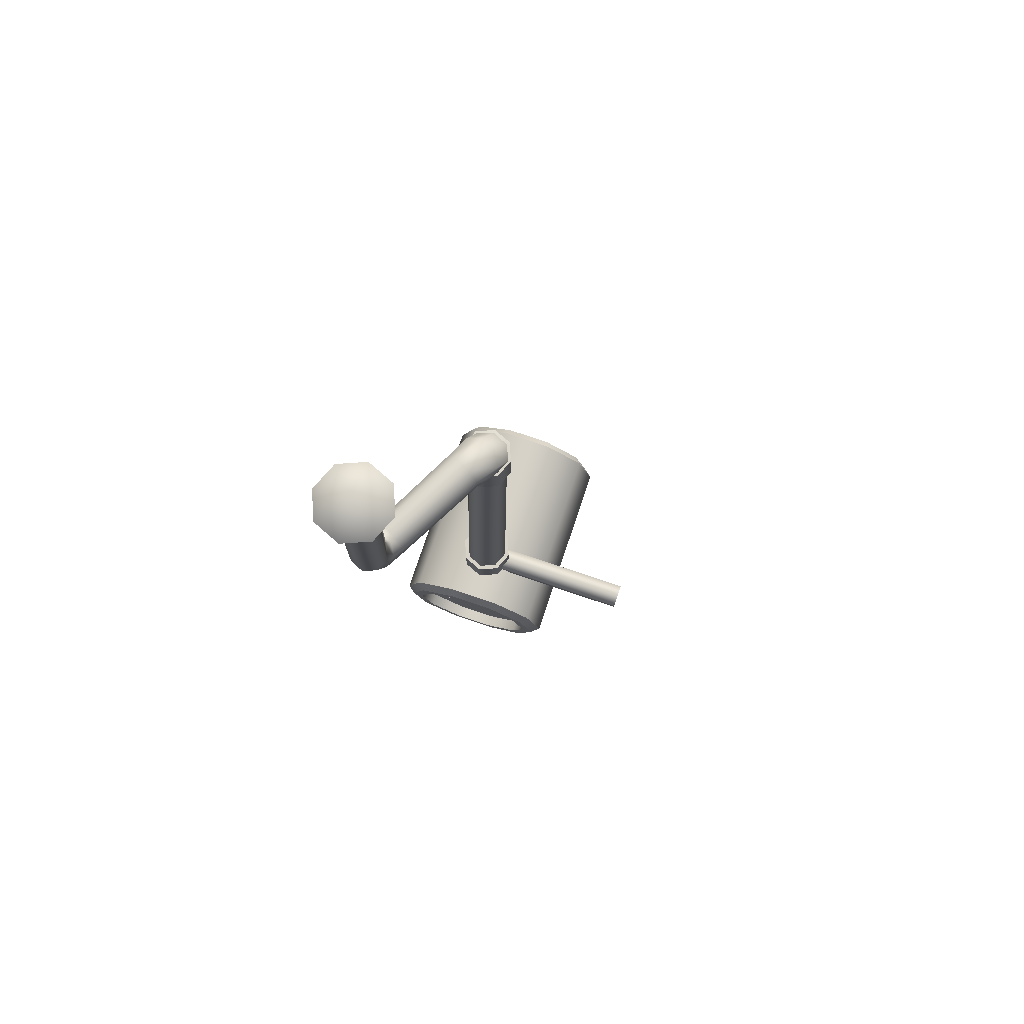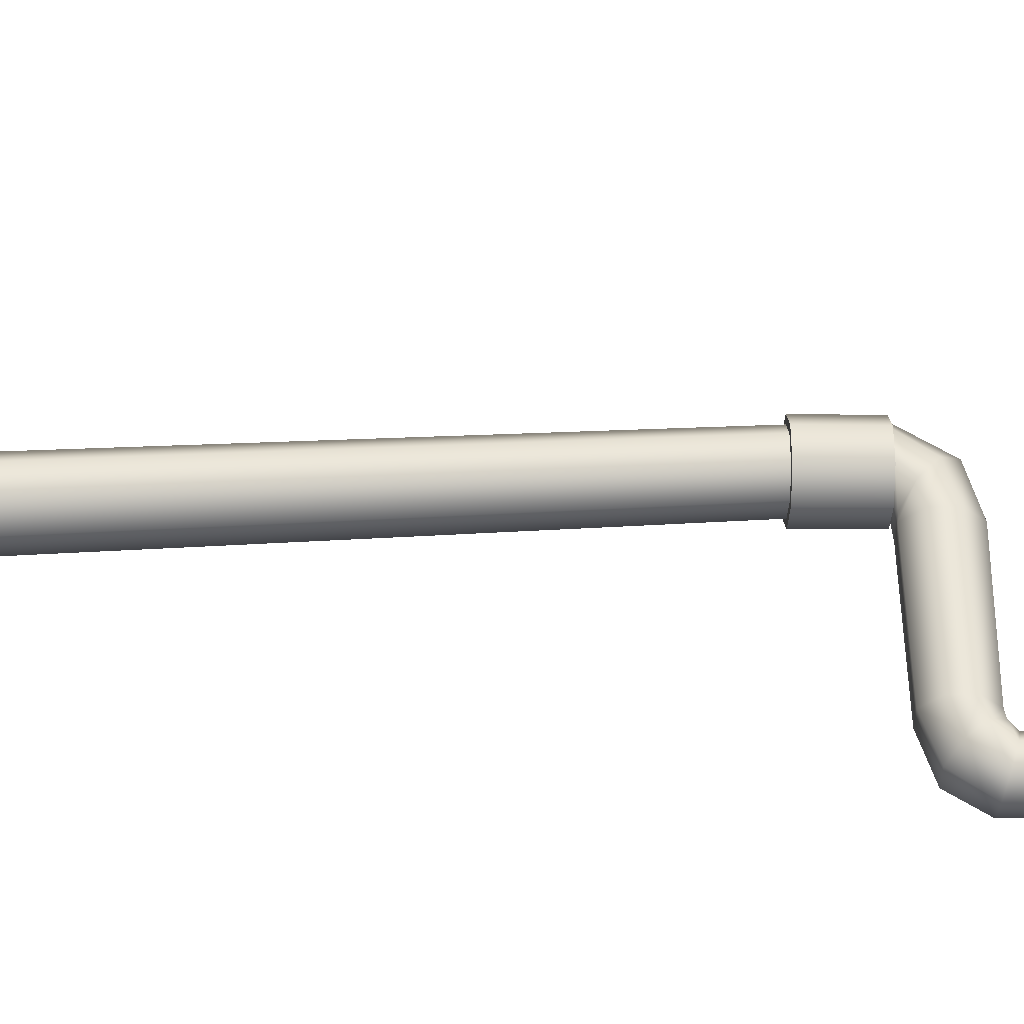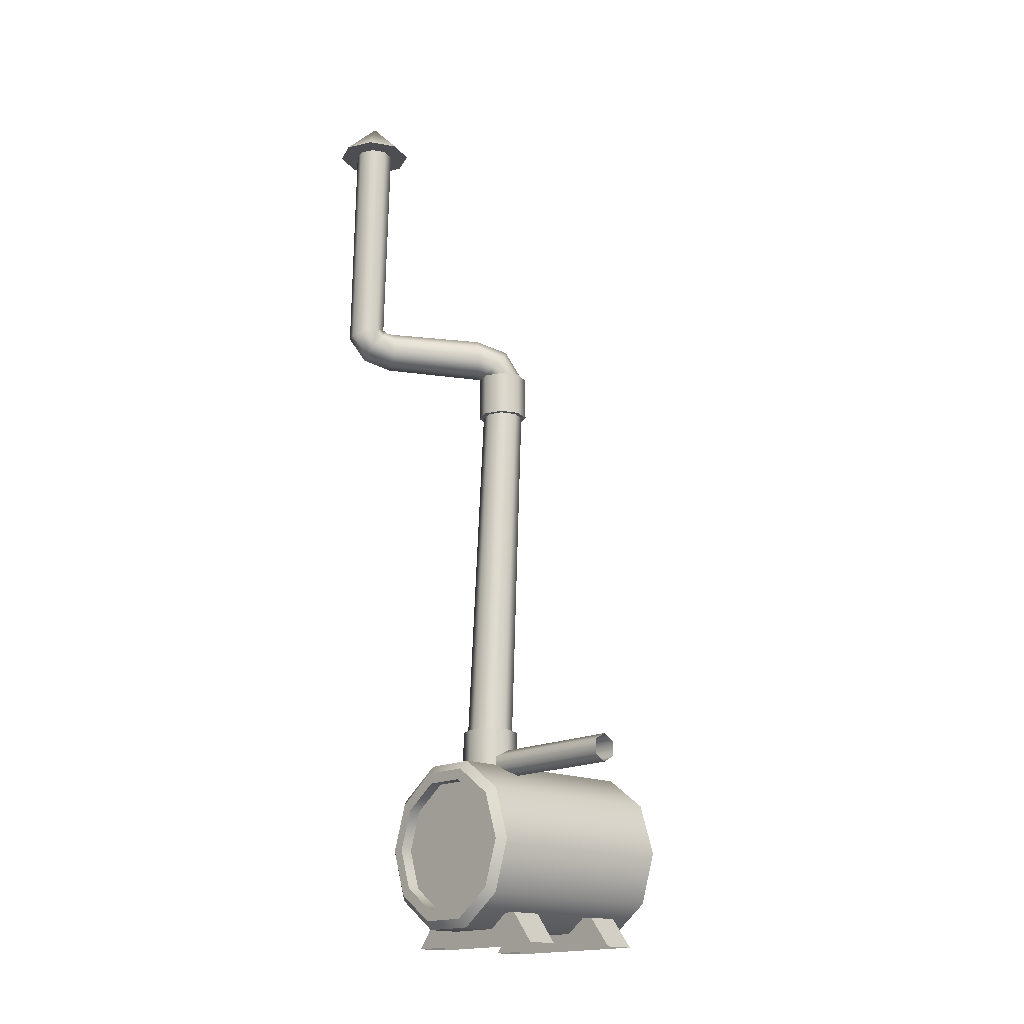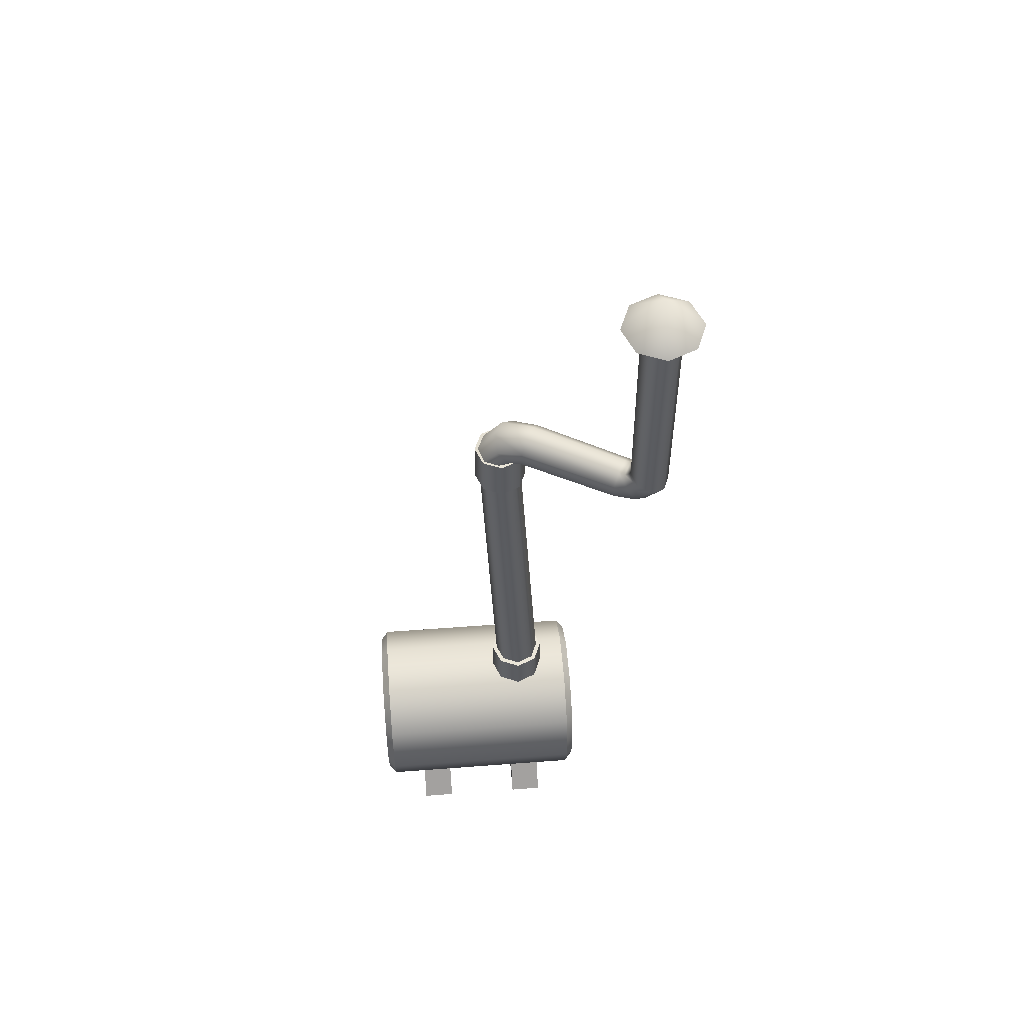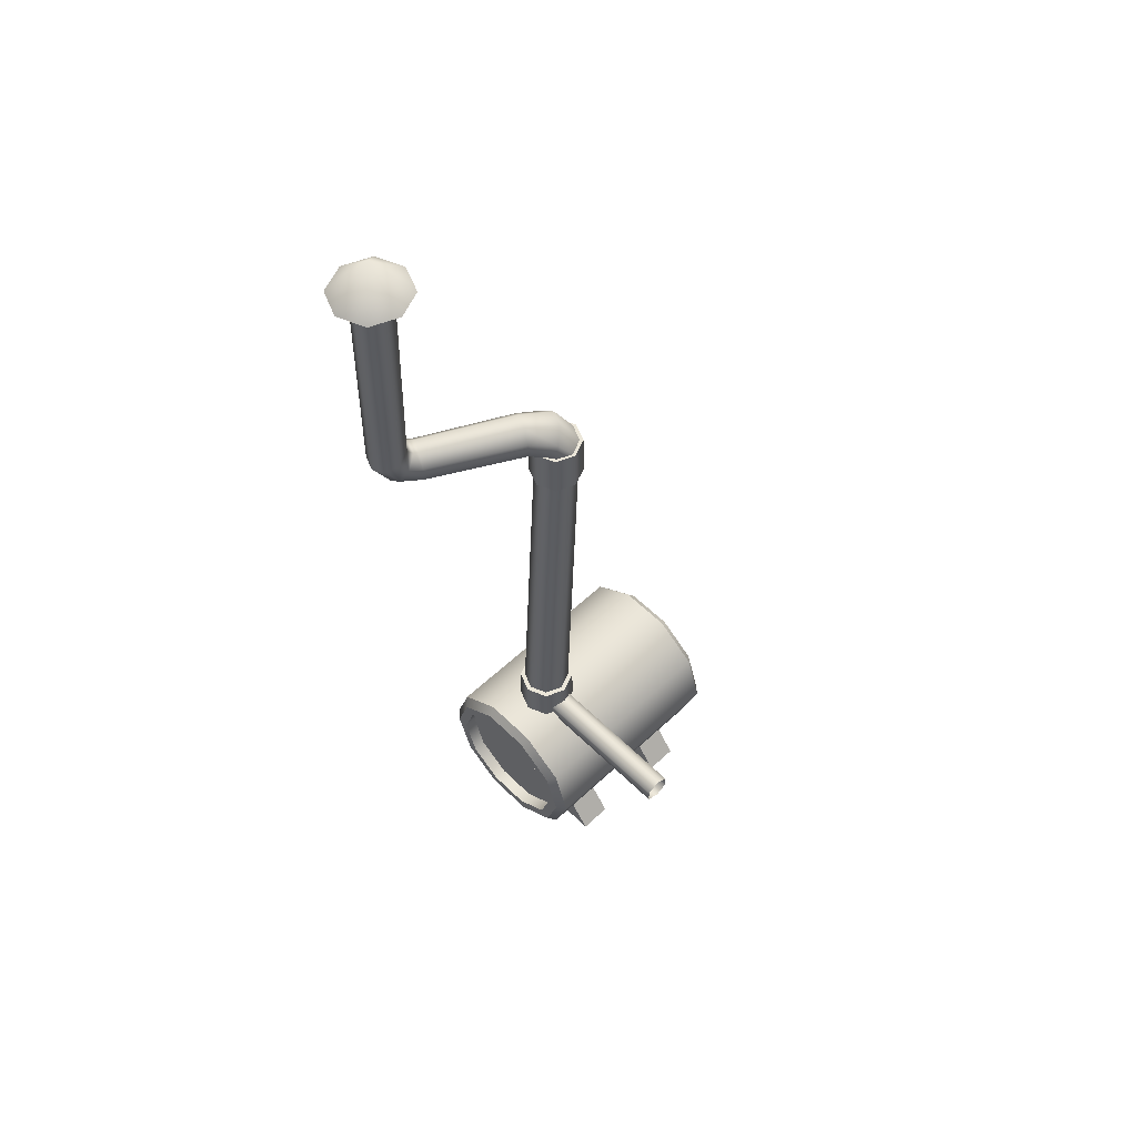
<metadata>
{"format":"obj","ext":"obj","renderer":"f3d","projection":"perspective","resolution":1024,"background":"white","views":[{"elev":77.6,"azim":-161.4,"up":"+Y"},{"elev":-7.7,"azim":87.4,"up":"+Z"},{"elev":-17.0,"azim":-132.6,"up":"+Y"},{"elev":56.3,"azim":85.5,"up":"+Y"},{"elev":56.5,"azim":-134.4,"up":"+Y"}]}
</metadata>
<code>
g default
v -0.574 5.093 -1.667
v -0.574 4.716 -1.667
v -0.574 4.528 -1.341
v -0.574 4.716 -1.015
v -0.574 5.093 -1.015
v -0.574 5.281 -1.341
v -4.502 5.093 -1.667
v -4.502 4.716 -1.667
v -4.502 4.528 -1.341
v -4.502 4.716 -1.015
v -4.502 5.093 -1.015
v -4.502 5.281 -1.341
v 1.886 3.99 -2.819
v 1.698 3.853 -3.013
v 0.7205 4.837 -2.819
v 0.6484 4.616 -3.013
v -0.7205 4.837 -2.819
v -0.6484 4.616 -3.013
v -1.886 3.99 -2.819
v -1.698 3.853 -3.013
v -2.331 2.62 -2.819
v -2.098 2.62 -3.013
v -1.886 1.249 -2.819
v -1.698 1.386 -3.013
v -0.7205 0.4025 -2.819
v -0.6484 0.6242 -3.013
v 0.7205 0.4025 -2.819
v 0.6484 0.6242 -3.013
v 1.886 1.249 -2.819
v 1.698 1.386 -3.013
v 2.331 2.62 -2.819
v 2.098 2.62 -3.013
v 1.886 3.99 2.769
v 1.698 3.853 2.963
v 0.7205 4.837 2.769
v 0.6484 4.616 2.963
v -0.7205 4.837 2.769
v -0.6484 4.616 2.963
v -1.886 3.99 2.769
v -1.698 3.853 2.963
v -2.331 2.62 2.769
v -2.098 2.62 2.963
v -1.886 1.249 2.769
v -1.698 1.386 2.963
v -0.7205 0.4025 2.769
v -0.6484 0.6242 2.963
v 0.7205 0.4025 2.769
v 0.6484 0.6242 2.963
v 1.886 1.249 2.769
v 1.698 1.386 2.963
v 2.331 2.62 2.769
v 2.098 2.62 2.963
v -1.458 3.679 2.963
v -1.802 2.62 2.963
v -1.458 1.561 2.963
v -0.5568 0.9062 2.963
v 0.5568 0.9062 2.963
v 1.458 1.561 2.963
v 1.802 2.62 2.963
v 1.458 3.679 2.963
v 0.5568 4.334 2.963
v -0.5568 4.334 2.963
v 0.5568 4.334 -3.013
v 1.458 3.679 -3.013
v 1.802 2.62 -3.013
v 1.458 1.561 -3.013
v 0.5568 0.9062 -3.013
v -0.5568 0.9062 -3.013
v -1.458 1.561 -3.013
v -1.802 2.62 -3.013
v -1.458 3.679 -3.013
v -0.5568 4.334 -3.013
v 0.5568 4.334 -2.679
v 1.458 3.679 -2.679
v 0 2.62 -2.679
v -0.5568 4.334 -2.679
v -1.458 3.679 -2.679
v -1.802 2.62 -2.679
v -1.458 1.561 -2.679
v -0.5568 0.9062 -2.679
v 0.5568 0.9062 -2.679
v 1.458 1.561 -2.679
v 1.802 2.62 -2.679
v 1.458 3.679 2.629
v 0.5568 4.334 2.629
v 0 2.62 2.629
v -0.5568 4.334 2.629
v -1.458 3.679 2.629
v -1.802 2.62 2.629
v -1.458 1.561 2.629
v -0.5568 0.9062 2.629
v 0.5568 0.9062 2.629
v 1.458 1.561 2.629
v 1.802 2.62 2.629
v 0.4378 5.867 -0.9032
v 0 5.867 -0.7219
v -0.4378 5.867 -0.9032
v -0.6192 5.867 -1.341
v -0.4378 5.867 -1.779
v 0 5.867 -1.96
v 0.4378 5.867 -1.779
v 0.6192 5.867 -1.341
v 0.5793 17.15 -0.7832
v 0.1871 17.44 -0.7553
v -0.217 17.43 -0.9521
v -0.4671 17.14 -1.258
v -0.3558 16.83 -1.54
v 0.093 16.64 -1.624
v 0.4971 16.65 -1.428
v 0.7022 16.87 -1.039
v 0.3959 15.4 -0.4884
v 0 15.4 -0.3245
v -0.3959 15.4 -0.4884
v -0.5599 15.4 -0.8843
v -0.3959 15.4 -1.28
v 0 15.4 -1.444
v 0.3959 15.4 -1.28
v 0.5599 15.4 -0.8843
v 0.5321 4.8 -1.873
v 0 4.8 -2.094
v 0 5.868 -2.087
v 0.5276 5.868 -1.869
v -0.5321 4.8 -1.873
v -0.5276 5.868 -1.869
v -0.7526 4.8 -1.341
v -0.7461 5.868 -1.341
v -0.5321 4.8 -0.8089
v -0.5276 5.868 -0.8135
v 0 4.8 -0.5885
v 0 5.868 -0.5949
v 0.5321 4.8 -0.8089
v 0.5276 5.868 -0.8135
v 0.7526 4.8 -1.341
v 0.7461 5.868 -1.341
v 0.4857 15.4 -0.3987
v -1e-06 15.4 -0.1975
v 0.4805 16.61 -0.4038
v -1e-06 16.61 -0.2048
v -0.4857 15.4 -0.3987
v -0.4805 16.61 -0.4038
v -0.6868 15.4 -0.8843
v -0.6795 16.61 -0.8843
v -0.4857 15.4 -1.37
v -0.4805 16.61 -1.365
v 0 15.4 -1.571
v 0 16.61 -1.564
v 0.4857 15.4 -1.37
v 0.4805 16.61 -1.365
v 0.6868 15.4 -0.8843
v 0.6795 16.61 -0.8843
v -2.238 0 1.85
v 2.238 0 1.85
v -1.608 0.8003 1.85
v 1.608 0.8003 1.85
v -1.608 0.8003 0.9928
v 1.608 0.8003 0.9928
v -2.238 0 0.9928
v 2.238 0 0.9928
v -2.238 0 -1.048
v 2.238 0 -1.048
v -1.608 0.8003 -1.048
v 1.608 0.8003 -1.048
v -1.608 0.8003 -1.906
v 1.608 0.8003 -1.906
v -2.238 0 -1.906
v 2.238 0 -1.906
v -1.054 3.307 2.888
v -0.8821 3.479 2.888
v -1.054 3.307 2.614
v -0.8821 3.479 2.614
v 0.8821 3.479 2.888
v 1.054 3.307 2.888
v 0.8821 3.479 2.614
v 1.054 3.307 2.614
v -0.8821 1.761 2.888
v -1.054 1.933 2.888
v -0.8821 1.761 2.614
v -1.054 1.933 2.614
v 1.054 1.933 2.888
v 0.8821 1.761 2.888
v 1.054 1.933 2.614
v 0.8821 1.761 2.614
v 1.134 1.849 2.718
v 1.134 3.362 2.718
v 1.165 3.059 2.815
v 1.052 3.059 2.778
v 1.052 3.059 2.658
v 1.165 3.059 2.622
v 1.235 3.059 2.718
v 1.165 2.757 2.815
v 1.052 2.757 2.778
v 1.052 2.757 2.658
v 1.165 2.757 2.622
v 1.235 2.757 2.718
v 1.165 2.454 2.815
v 1.052 2.454 2.778
v 1.052 2.454 2.658
v 1.165 2.454 2.622
v 1.235 2.454 2.718
v 1.165 2.152 2.815
v 1.052 2.152 2.778
v 1.052 2.152 2.658
v 1.165 2.152 2.622
v 1.235 2.152 2.718
v 1.176 1.849 2.59
v 1.025 1.849 2.639
v 1.025 2.152 2.639
v 1.176 2.152 2.59
v 1.025 1.849 2.797
v 1.025 2.152 2.797
v 1.176 1.849 2.846
v 1.176 2.152 2.846
v 1.269 1.849 2.718
v 1.269 2.152 2.718
v 1.176 3.059 2.846
v 1.025 3.059 2.797
v 1.176 3.362 2.846
v 1.025 3.362 2.797
v 1.025 3.059 2.639
v 1.025 3.362 2.639
v 1.176 3.059 2.59
v 1.176 3.362 2.59
v 1.269 3.059 2.718
v 1.269 3.362 2.718
v 1.176 2.454 2.846
v 1.025 2.454 2.797
v 1.176 2.757 2.846
v 1.025 2.757 2.797
v 1.025 2.454 2.639
v 1.025 2.757 2.639
v 1.176 2.454 2.59
v 1.176 2.757 2.59
v 1.269 2.454 2.718
v 1.269 2.757 2.718
v -1.561 2.501 3.009
v -0.35 2.501 3.009
v -1.561 2.736 3.009
v -0.35 2.736 3.009
v -1.561 2.736 2.877
v -0.2462 2.736 2.877
v -1.561 2.501 2.877
v -0.2462 2.501 2.877
v 1.311 17.43 -4.456
v 1.421 17.14 -4.699
v 1.738 16.92 -4.73
v 2.113 16.91 -4.514
v 2.286 17.12 -4.219
v 2.169 17.42 -3.972
v 1.884 17.67 -3.961
v 1.49 17.68 -4.14
v 2.189 23.49 -4.914
v 1.827 23.49 -5.064
v 1.465 23.49 -4.914
v 1.315 23.49 -4.552
v 1.465 23.49 -4.189
v 1.827 23.49 -4.039
v 2.189 23.49 -4.189
v 2.339 23.49 -4.552
v 2.534 23.47 -5.259
v 1.827 23.47 -5.552
v 1.12 23.47 -5.259
v 0.827 23.47 -4.552
v 1.12 23.47 -3.845
v 1.827 23.47 -3.552
v 2.534 23.47 -3.845
v 2.827 23.47 -4.552
v 1.827 24.43 -4.552
v 1.827 23.47 -4.552
v 2.024 17.36 -3.692
v 2.017 16.95 -3.695
v 1.757 16.67 -3.834
v 1.398 16.68 -4.025
v 1.148 16.97 -4.158
v 1.156 17.38 -4.154
v 1.415 17.66 -4.016
v 1.775 17.65 -3.824
v 2.452 17.63 -4.578
v 2.3 17.74 -4.233
v 1.937 17.8 -4.097
v 1.575 17.78 -4.25
v 1.427 17.69 -4.601
v 1.579 17.57 -4.946
v 1.942 17.51 -5.082
v 2.304 17.53 -4.929
v 0.8292 16.94 -1.406
v 0.5548 16.64 -1.552
v 0.1746 16.65 -1.755
v -0.08874 16.96 -1.895
v -0.08095 17.39 -1.891
v 0.1934 17.69 -1.745
v 0.5736 17.68 -1.542
v 0.837 17.37 -1.402
v 0.4255 16.6 -0.4317
v 0.5934 16.61 -0.8117
v 0.414 16.62 -1.237
v -0.004929 16.62 -1.427
v -0.4452 16.61 -1.278
v -0.6099 16.61 -0.8882
v -0.418 16.63 -0.4834
v 0.000977 16.63 -0.2939
g HotTub_furnace:polySurface2066
f 1 2 8 7
f 2 3 9 8
f 3 4 10 9
f 4 5 11 10
f 5 6 12 11
f 6 1 7 12
f 13 14 16 15
f 14 13 31 32
f 15 16 18 17
f 17 18 20 19
f 19 20 22 21
f 21 22 24 23
f 23 24 26 25
f 25 26 28 27
f 27 28 30 29
f 29 30 32 31
f 33 34 52 51
f 34 33 35 36
f 36 35 37 38
f 38 37 39 40
f 40 39 41 42
f 42 41 43 44
f 44 43 45 46
f 46 45 47 48
f 48 47 49 50
f 50 49 51 52
f 13 15 35 33
f 15 17 37 35
f 17 19 39 37
f 19 21 41 39
f 21 23 43 41
f 23 25 45 43
f 25 27 47 45
f 27 29 49 47
f 29 31 51 49
f 31 13 33 51
f 73 74 75
f 76 73 75
f 77 76 75
f 78 77 75
f 79 78 75
f 80 79 75
f 81 80 75
f 82 81 75
f 83 82 75
f 74 83 75
f 84 85 86
f 85 87 86
f 87 88 86
f 88 89 86
f 89 90 86
f 90 91 86
f 91 92 86
f 92 93 86
f 93 94 86
f 94 84 86
f 40 42 54 53
f 42 44 55 54
f 44 46 56 55
f 46 48 57 56
f 48 50 58 57
f 50 52 59 58
f 52 34 60 59
f 34 36 61 60
f 36 38 62 61
f 38 40 53 62
f 16 14 64 63
f 14 32 65 64
f 32 30 66 65
f 30 28 67 66
f 28 26 68 67
f 26 24 69 68
f 24 22 70 69
f 22 20 71 70
f 20 18 72 71
f 18 16 63 72
f 63 64 74 73
f 72 63 73 76
f 71 72 76 77
f 70 71 77 78
f 69 70 78 79
f 68 69 79 80
f 67 68 80 81
f 66 67 81 82
f 65 66 82 83
f 64 65 83 74
f 60 61 85 84
f 61 62 87 85
f 62 53 88 87
f 53 54 89 88
f 54 55 90 89
f 55 56 91 90
f 56 57 92 91
f 57 58 93 92
f 58 59 94 93
f 59 60 84 94
f 119 120 121 122
f 120 123 124 121
f 123 125 126 124
f 125 127 128 126
f 127 129 130 128
f 129 131 132 130
f 131 133 134 132
f 133 119 122 134
f 96 95 111 112
f 97 96 112 113
f 98 97 113 114
f 99 98 114 115
f 100 99 115 116
f 101 100 116 117
f 102 101 117 118
f 95 102 118 111
f 136 135 137 138
f 139 136 138 140
f 141 139 140 142
f 143 141 142 144
f 145 143 144 146
f 147 145 146 148
f 149 147 148 150
f 135 149 150 137
f 100 101 122 121
f 99 100 121 124
f 98 99 124 126
f 97 98 126 128
f 96 97 128 130
f 95 96 130 132
f 102 95 132 134
f 101 102 134 122
f 112 111 135 136
f 103 104 300 293
f 113 112 136 139
f 104 105 299 300
f 114 113 139 141
f 105 106 298 299
f 115 114 141 143
f 106 107 297 298
f 116 115 143 145
f 107 108 296 297
f 117 116 145 147
f 108 109 295 296
f 118 117 147 149
f 109 110 294 295
f 111 118 149 135
f 110 103 293 294
f 151 152 154 153
f 153 154 156 155
f 155 156 158 157
f 152 158 156 154
f 157 151 153 155
f 159 160 162 161
f 161 162 164 163
f 163 164 166 165
f 160 166 164 162
f 165 159 161 163
f 170 168 171 173
f 175 177 182 180
f 179 181 174 172
f 178 176 167 169
f 171 180 179 172
f 167 168 170 169
f 171 172 174 173
f 175 176 178 177
f 179 180 182 181
f 168 175 180 171
f 176 175 168 167
f 205 206 207 208
f 206 209 210 207
f 209 211 212 210
f 211 213 214 212
f 213 205 208 214
f 184 222 220
f 184 220 218
f 184 218 217
f 184 217 224
f 184 224 222
f 216 215 217 218
f 219 216 218 220
f 221 219 220 222
f 223 221 222 224
f 215 223 224 217
f 191 190 185 186
f 192 191 186 187
f 193 192 187 188
f 194 193 188 189
f 190 194 189 185
f 226 225 227 228
f 229 226 228 230
f 231 229 230 232
f 233 231 232 234
f 225 233 234 227
f 201 200 195 196
f 202 201 196 197
f 203 202 197 198
f 204 203 198 199
f 200 204 199 195
f 183 206 205
f 202 203 208 207
f 183 209 206
f 201 202 207 210
f 183 211 209
f 200 201 210 212
f 183 213 211
f 204 200 212 214
f 183 205 213
f 203 204 214 208
f 186 185 215 216
f 187 186 216 219
f 188 187 219 221
f 189 188 221 223
f 185 189 223 215
f 196 195 225 226
f 190 191 228 227
f 197 196 226 229
f 191 192 230 228
f 198 197 229 231
f 192 193 232 230
f 199 198 231 233
f 193 194 234 232
f 195 199 233 225
f 194 190 227 234
f 235 236 238 237
f 237 238 240 239
f 239 240 242 241
f 241 242 236 235
f 236 242 240 238
f 241 235 237 239
f 243 244 273 274
f 244 245 272 273
f 245 246 271 272
f 246 247 270 271
f 247 248 269 270
f 248 249 276 269
f 249 250 275 276
f 250 243 274 275
f 249 248 278 279
f 250 249 279 280
f 243 250 280 281
f 244 243 281 282
f 245 244 282 283
f 246 245 283 284
f 247 246 284 277
f 248 247 277 278
f 268 265 264
f 259 260 267
f 260 261 267
f 261 262 267
f 262 263 267
f 263 264 267
f 264 265 267
f 265 266 267
f 266 259 267
f 263 268 264
f 261 268 262
f 259 266 268
f 268 266 265
f 262 268 263
f 260 268 261
f 259 268 260
f 270 269 292 285
f 271 270 285 286
f 272 271 286 287
f 273 272 287 288
f 274 273 288 289
f 275 274 289 290
f 276 275 290 291
f 269 276 291 292
f 278 277 258 257
f 279 278 257 256
f 280 279 256 255
f 281 280 255 254
f 282 281 254 253
f 283 282 253 252
f 284 283 252 251
f 277 284 251 258
f 286 285 110 109
f 287 286 109 108
f 288 287 108 107
f 289 288 107 106
f 290 289 106 105
f 291 290 105 104
f 292 291 104 103
f 285 292 103 110
f 294 293 137 150
f 295 294 150 148
f 296 295 148 146
f 297 296 146 144
f 298 297 144 142
f 299 298 142 140
f 300 299 140 138
f 293 300 138 137

</code>
